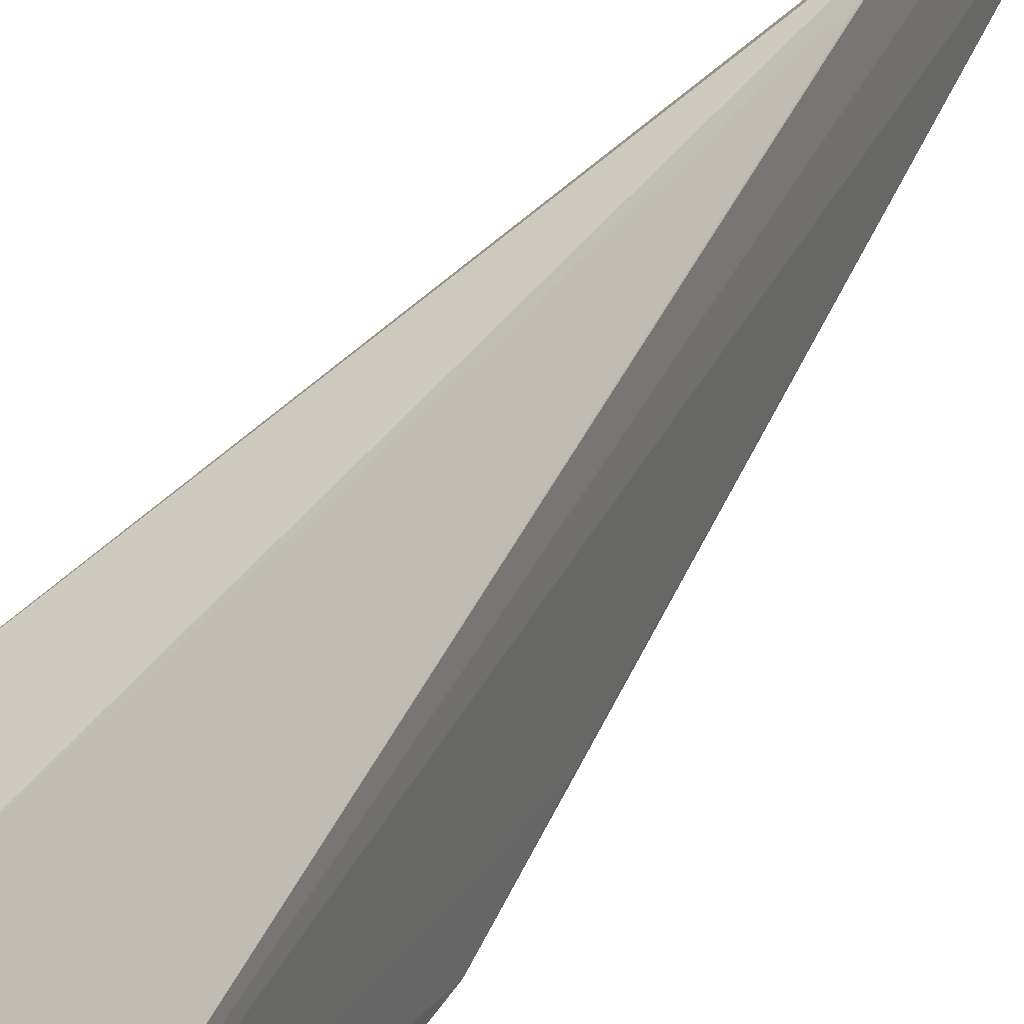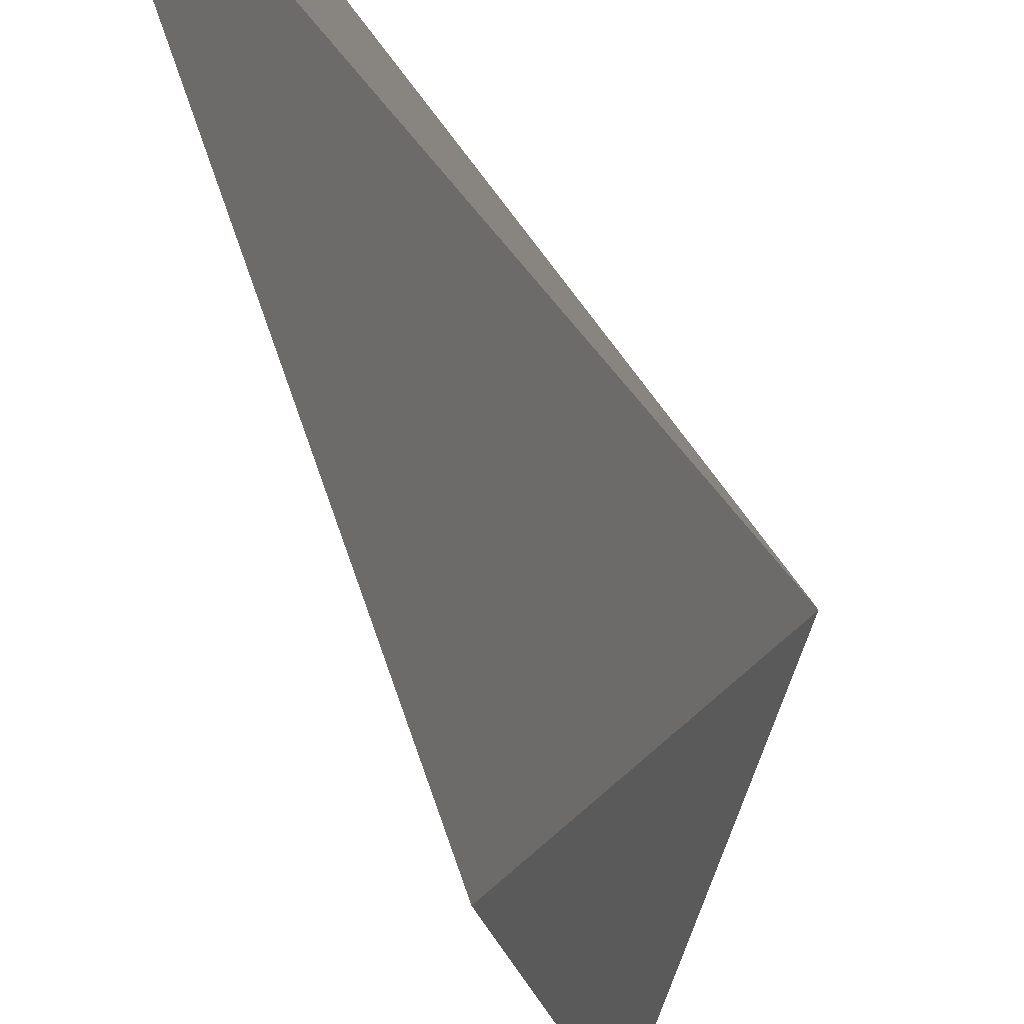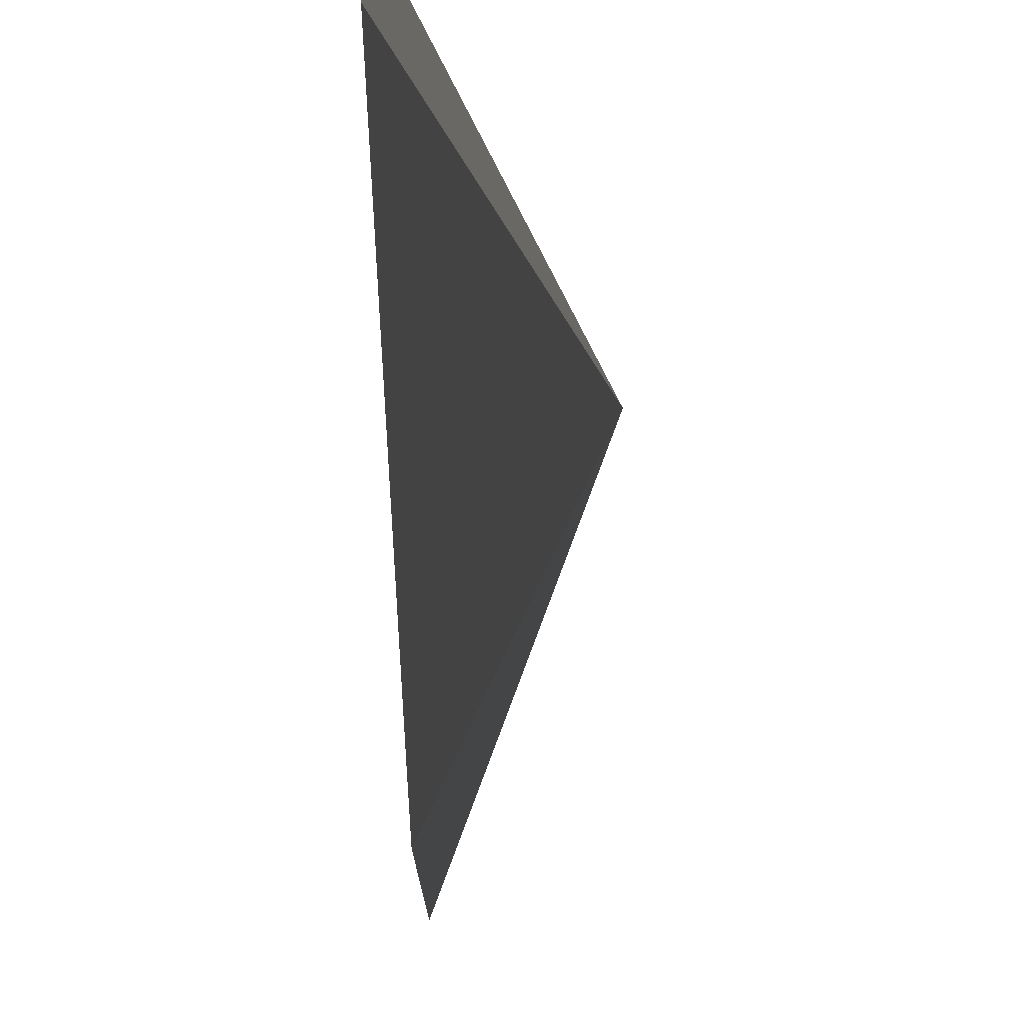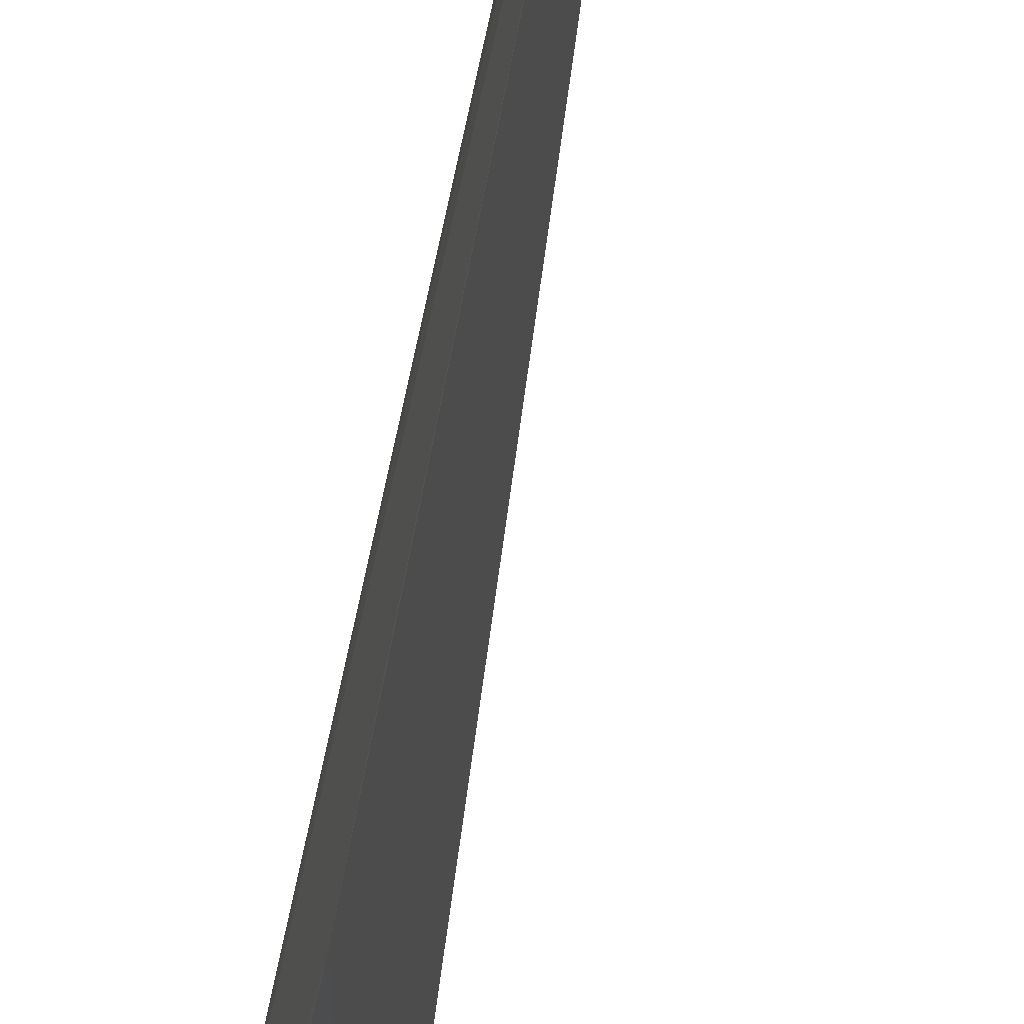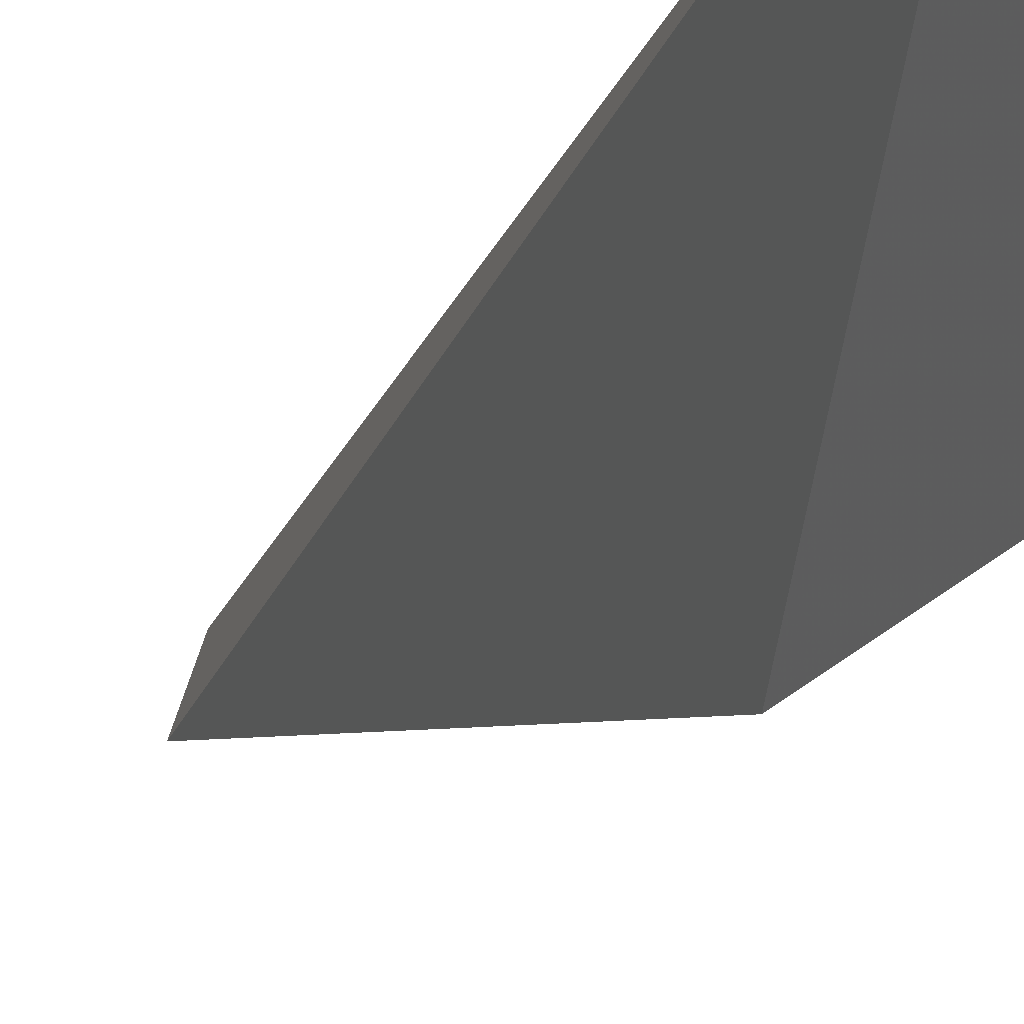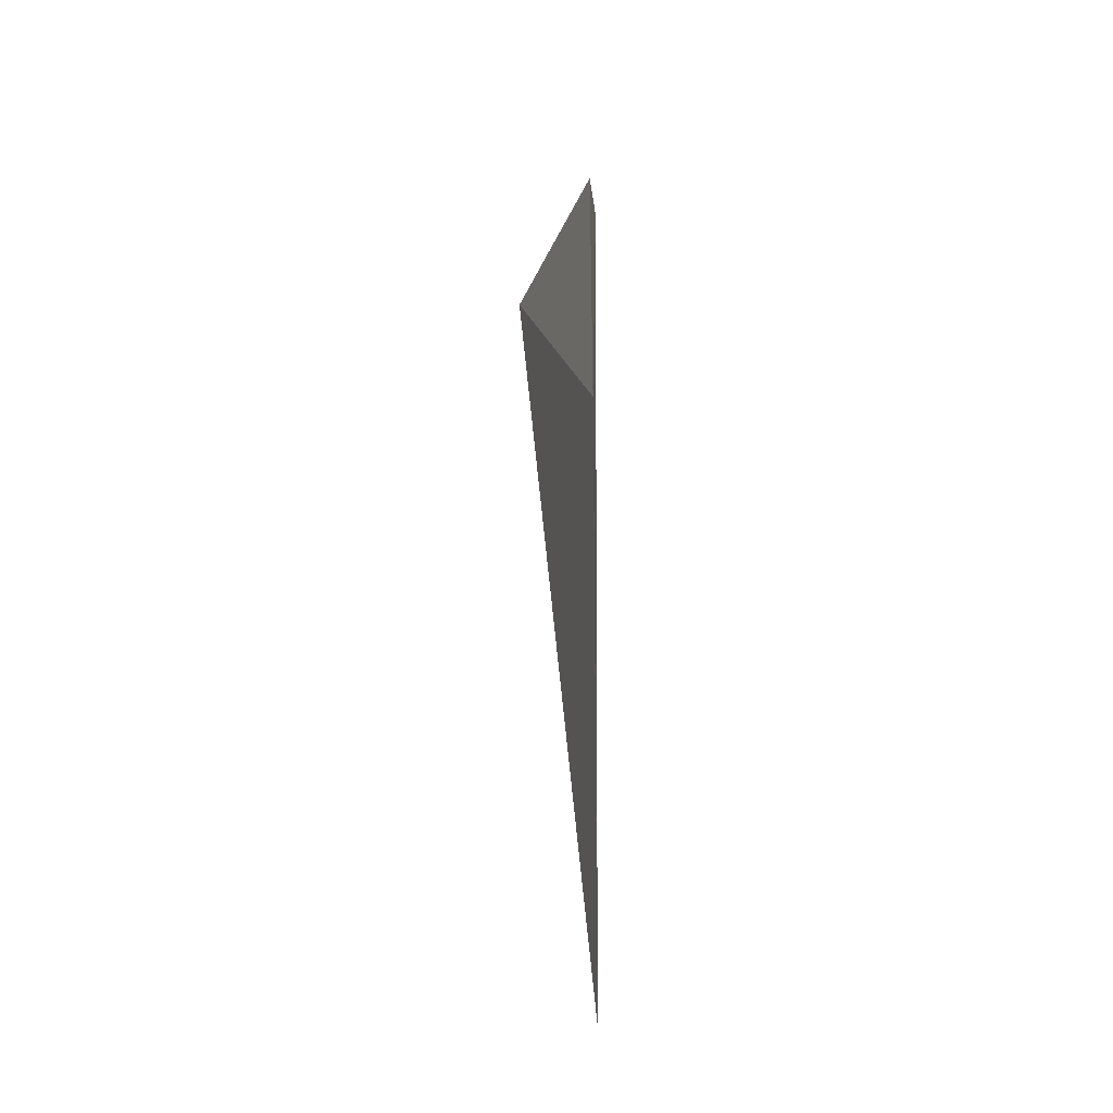
<metadata>
{"format":"obj","ext":"obj","renderer":"f3d","projection":"perspective","resolution":1024,"background":"white","views":[{"elev":28.6,"azim":-155.4,"up":"+Z"},{"elev":-17.4,"azim":10.5,"up":"+Z"},{"elev":-6.6,"azim":0.3,"up":"+Z"},{"elev":-63.1,"azim":-12.2,"up":"+Z"},{"elev":-22.0,"azim":157.7,"up":"+Z"},{"elev":-38.9,"azim":180.0,"up":"+Y"}]}
</metadata>
<code>
v -0.01799 -0.0359 0.04355
v -0.01801 0.02726 0.02987
v -0.018 -0.03252 0.04587
v -0.01801 -0.0009629 0.03269
v -0.01799 -0.02268 0.0465
v -0.01237 0.02927 0.04504
v -0.01799 -0.0359 0.04355
v -0.01857 0.02928 0.0352
v -0.01465 0.02663 0.04247
v -0.018 -0.01955 0.04588
v -0.018 0.004923 0.03072
v -0.01237 0.02927 0.04504
f 8 2 11
f 11 2 6
f 6 5 3
f 8 1 3
f 3 5 8
f 4 1 8
f 8 11 4
f 4 11 1
f 7 11 6
f 1 11 7
f 6 3 7
f 7 3 1
f 8 5 10
f 10 9 8
f 5 9 10
f 12 5 6
f 12 9 5
f 8 9 12
f 12 2 8
f 6 2 12

</code>
